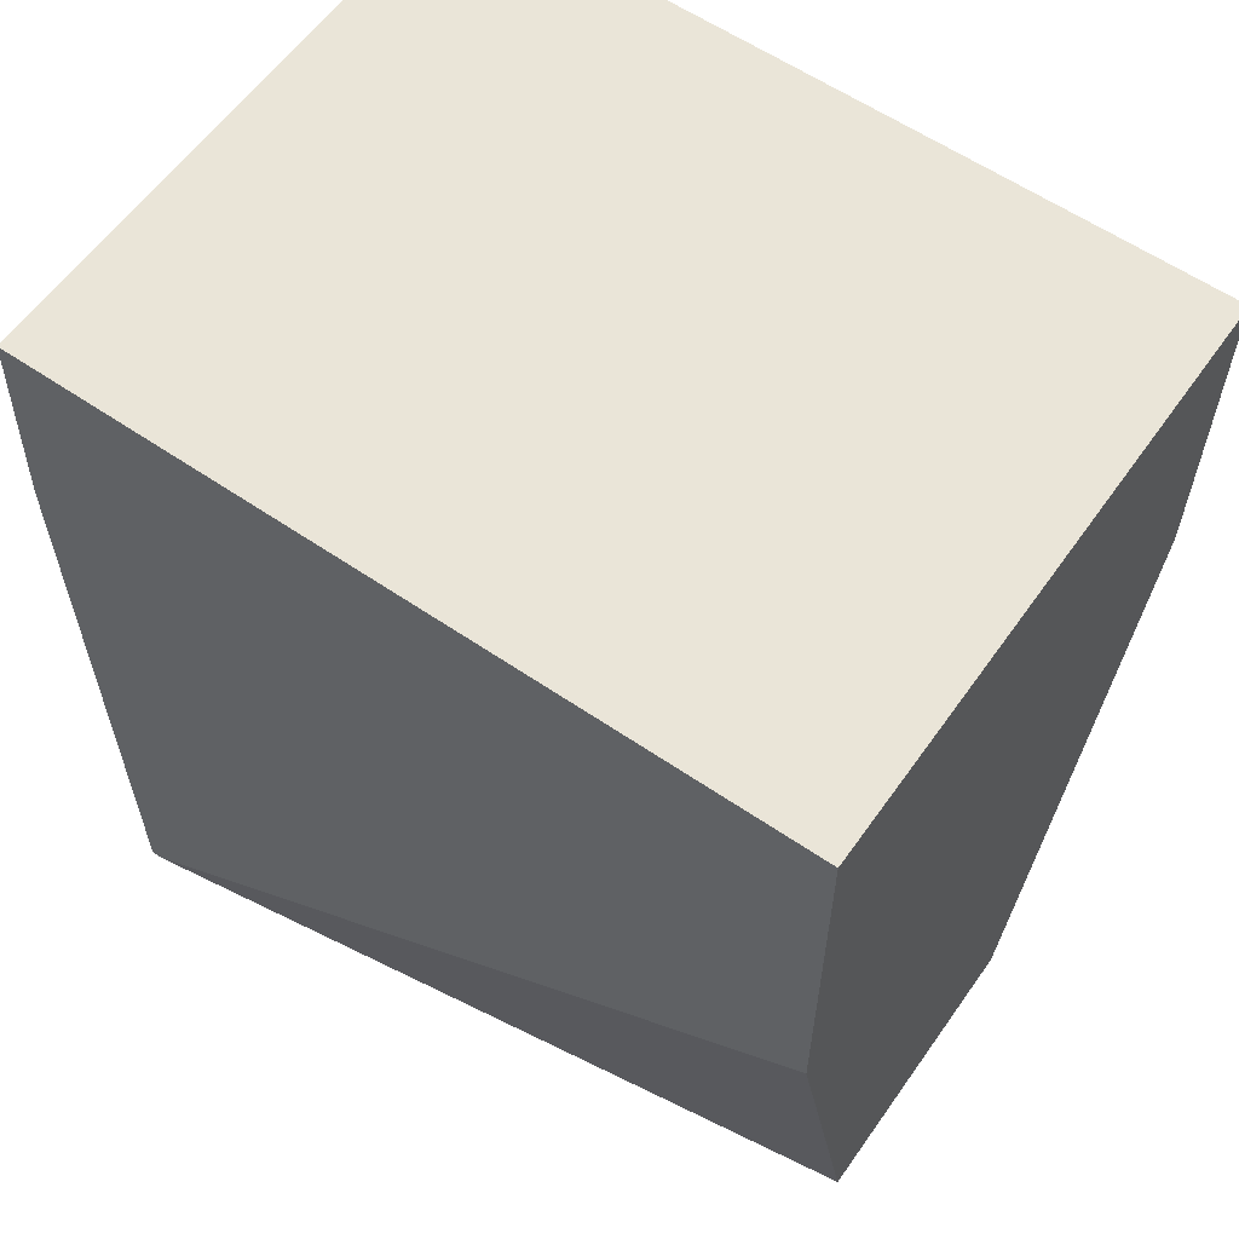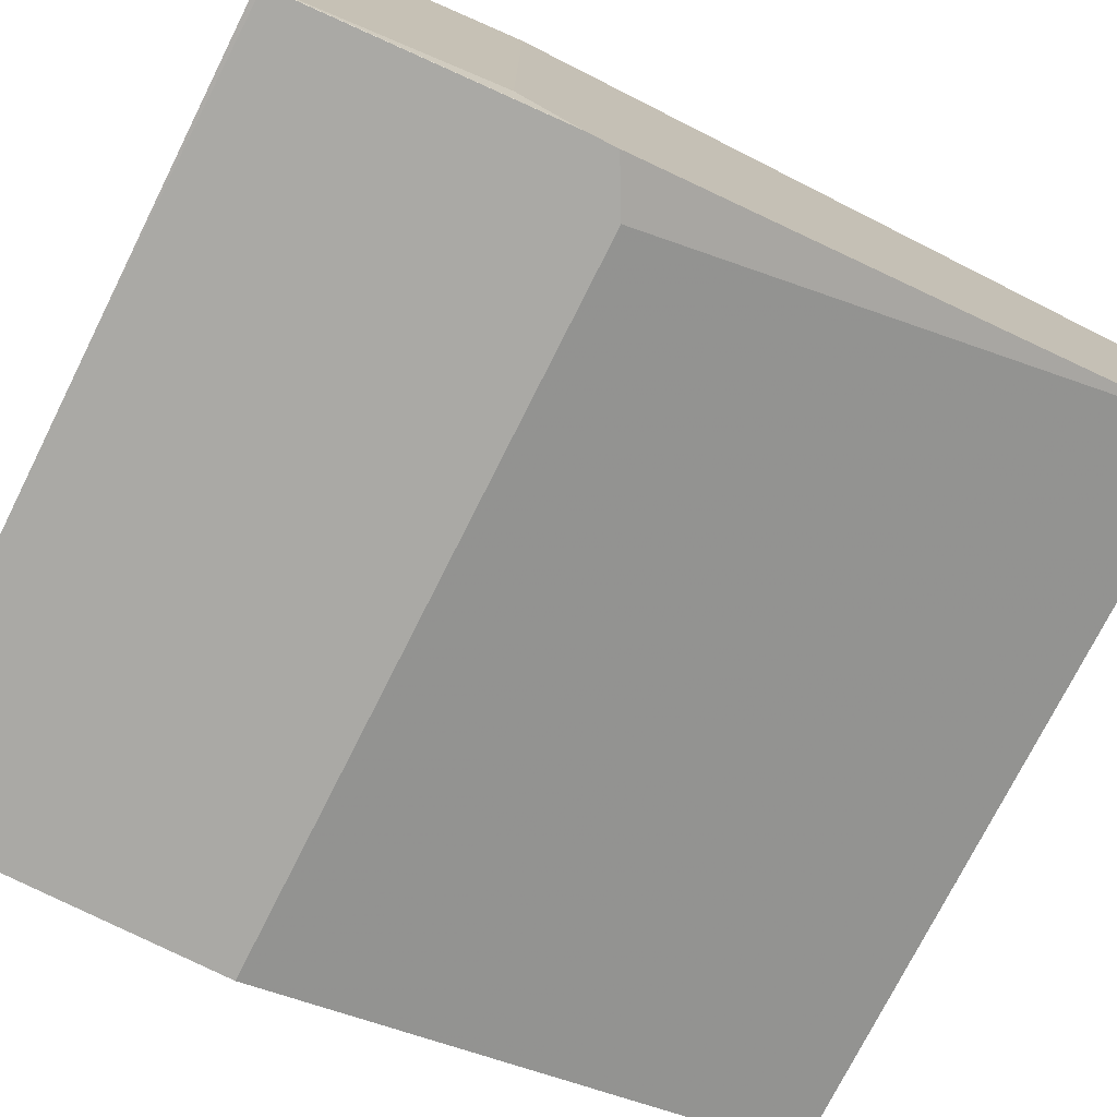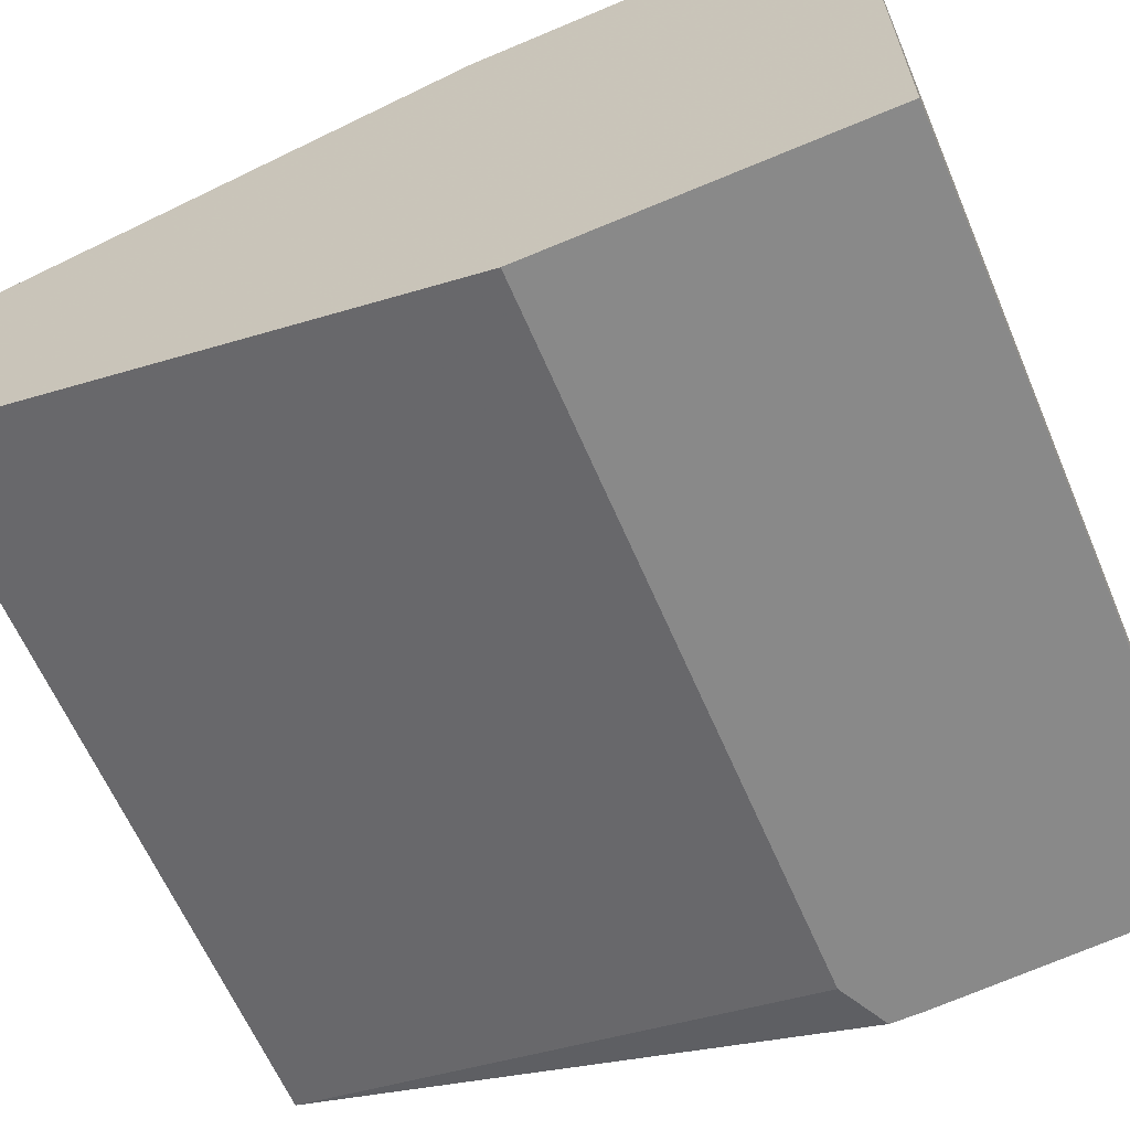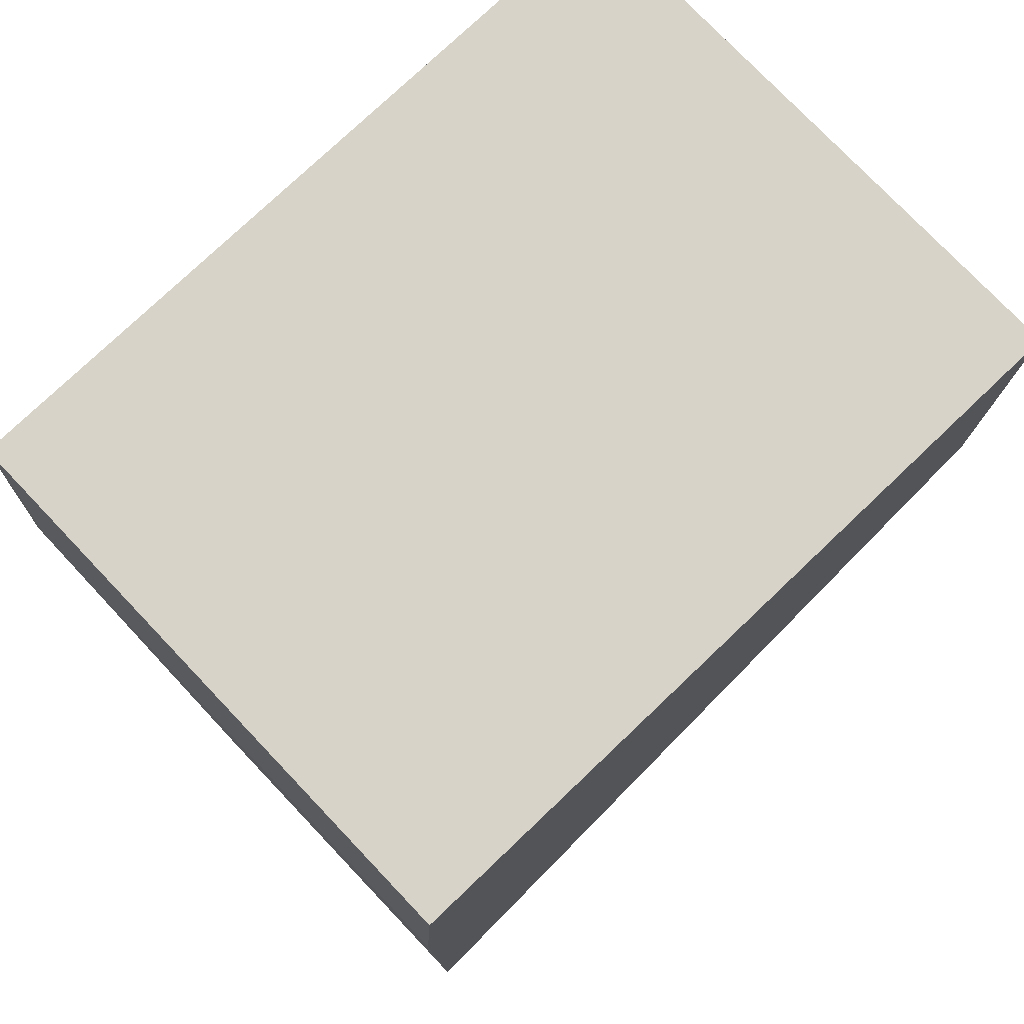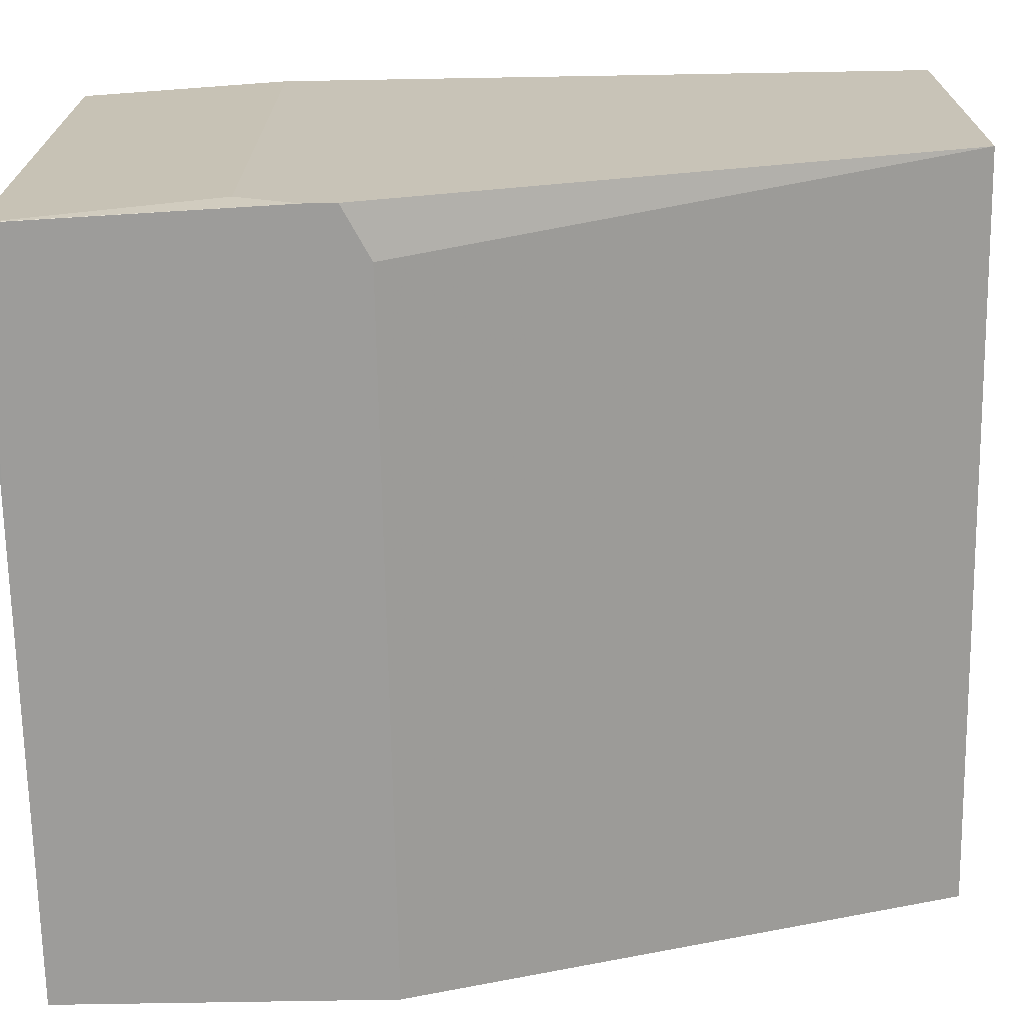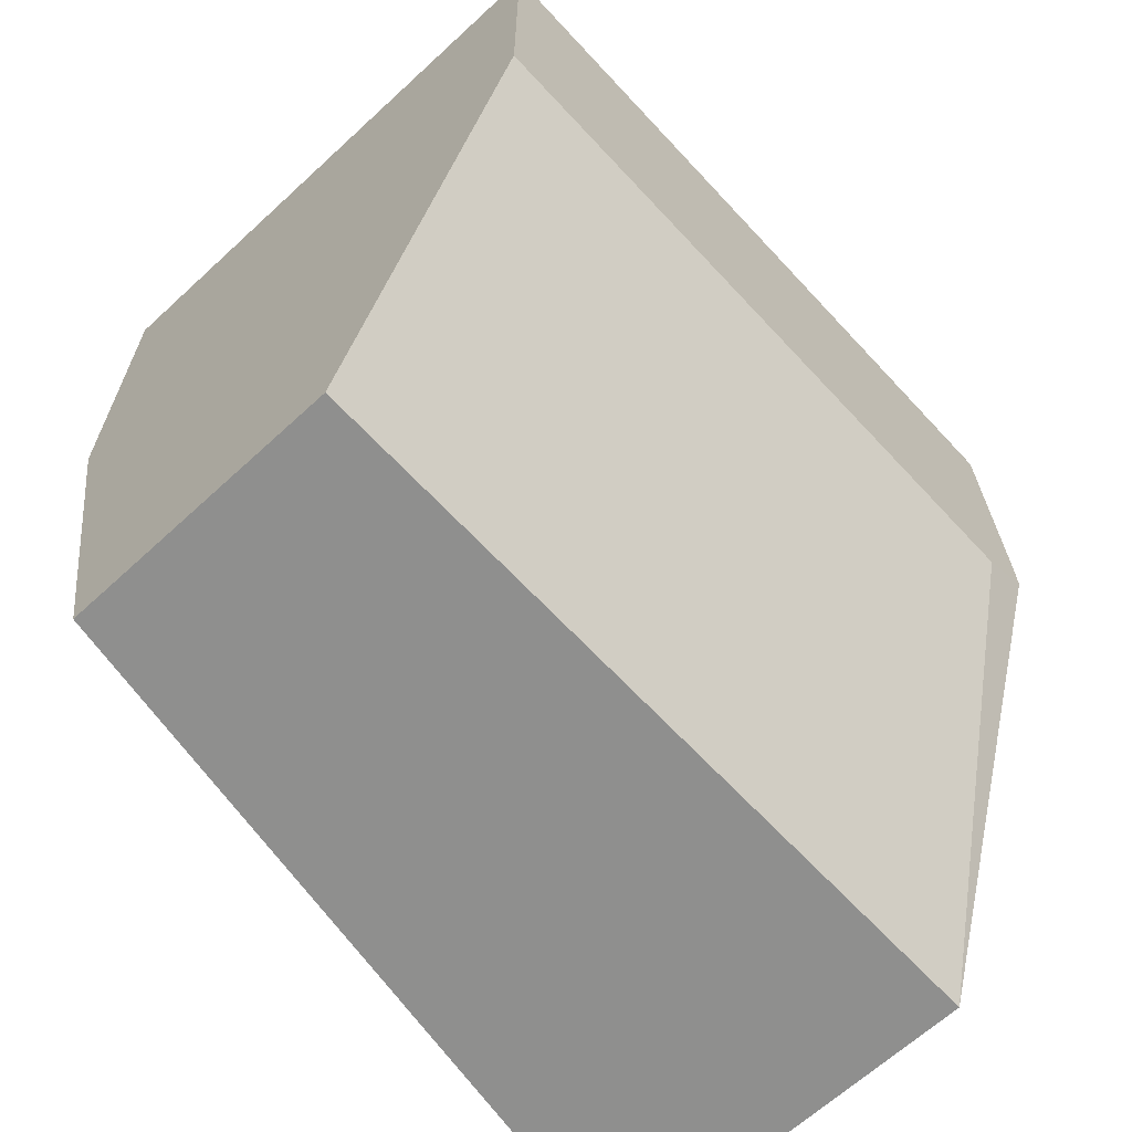
<metadata>
{"format":"obj","ext":"obj","renderer":"f3d","projection":"perspective","resolution":1024,"background":"white","views":[{"elev":59.6,"azim":-144.9,"up":"+Z"},{"elev":-75.3,"azim":63.3,"up":"+Y"},{"elev":-63.1,"azim":-66.8,"up":"+Y"},{"elev":76.9,"azim":136.4,"up":"+Z"},{"elev":-70.1,"azim":91.0,"up":"+Y"},{"elev":-65.2,"azim":-47.2,"up":"+Z"}]}
</metadata>
<code>
v -0.03822 0.001045 -6.516e-05
v 0.04884 0.001045 -6.516e-05
v -0.03822 0.1188 -6.516e-05
v -0.03822 0.001045 -0.0682
v 0.116 0.001045 -0.001045
v 0.116 0.001103 -6.516e-05
v 0.116 0.1188 -6.516e-05
v -0.03822 0.1188 -0.07735
v 0.1079 0.001045 -0.0682
v -0.03822 0.03867 -0.182
v 0.1185 0.001045 -0.05623
v 0.1185 0.007364 -0.04358
v 0.1185 0.1188 -0.04358
v 0.116 0.1188 -0.182
v -0.03822 0.09667 -0.182
v 0.1185 0.001045 -0.06257
v 0.1185 0.03867 -0.182
v 0.1185 0.1188 -0.182
f 6 12 13
f 6 11 12
f 4 10 17
f 4 17 9
f 6 13 7
f 5 11 6
f 8 14 15
f 11 17 18
f 10 15 14
f 10 14 18
f 10 18 17
f 11 16 17
f 11 18 13
f 11 13 12
f 9 17 16
f 3 14 8
f 1 9 16
f 3 13 18
f 3 18 14
f 1 2 6
f 1 6 7
f 1 7 3
f 1 8 15
f 1 15 10
f 1 10 4
f 1 3 8
f 1 16 11
f 1 11 5
f 1 5 2
f 2 5 6
f 3 7 13
f 1 4 9

</code>
